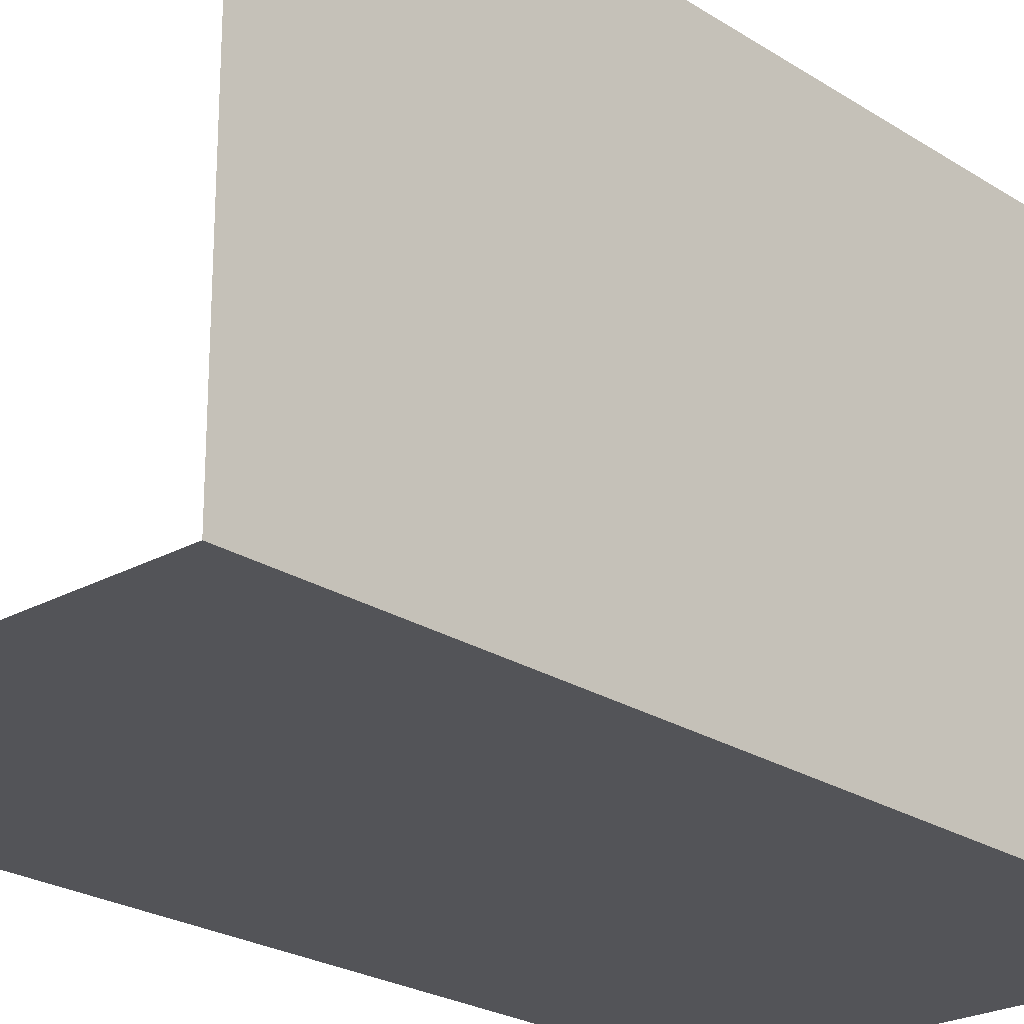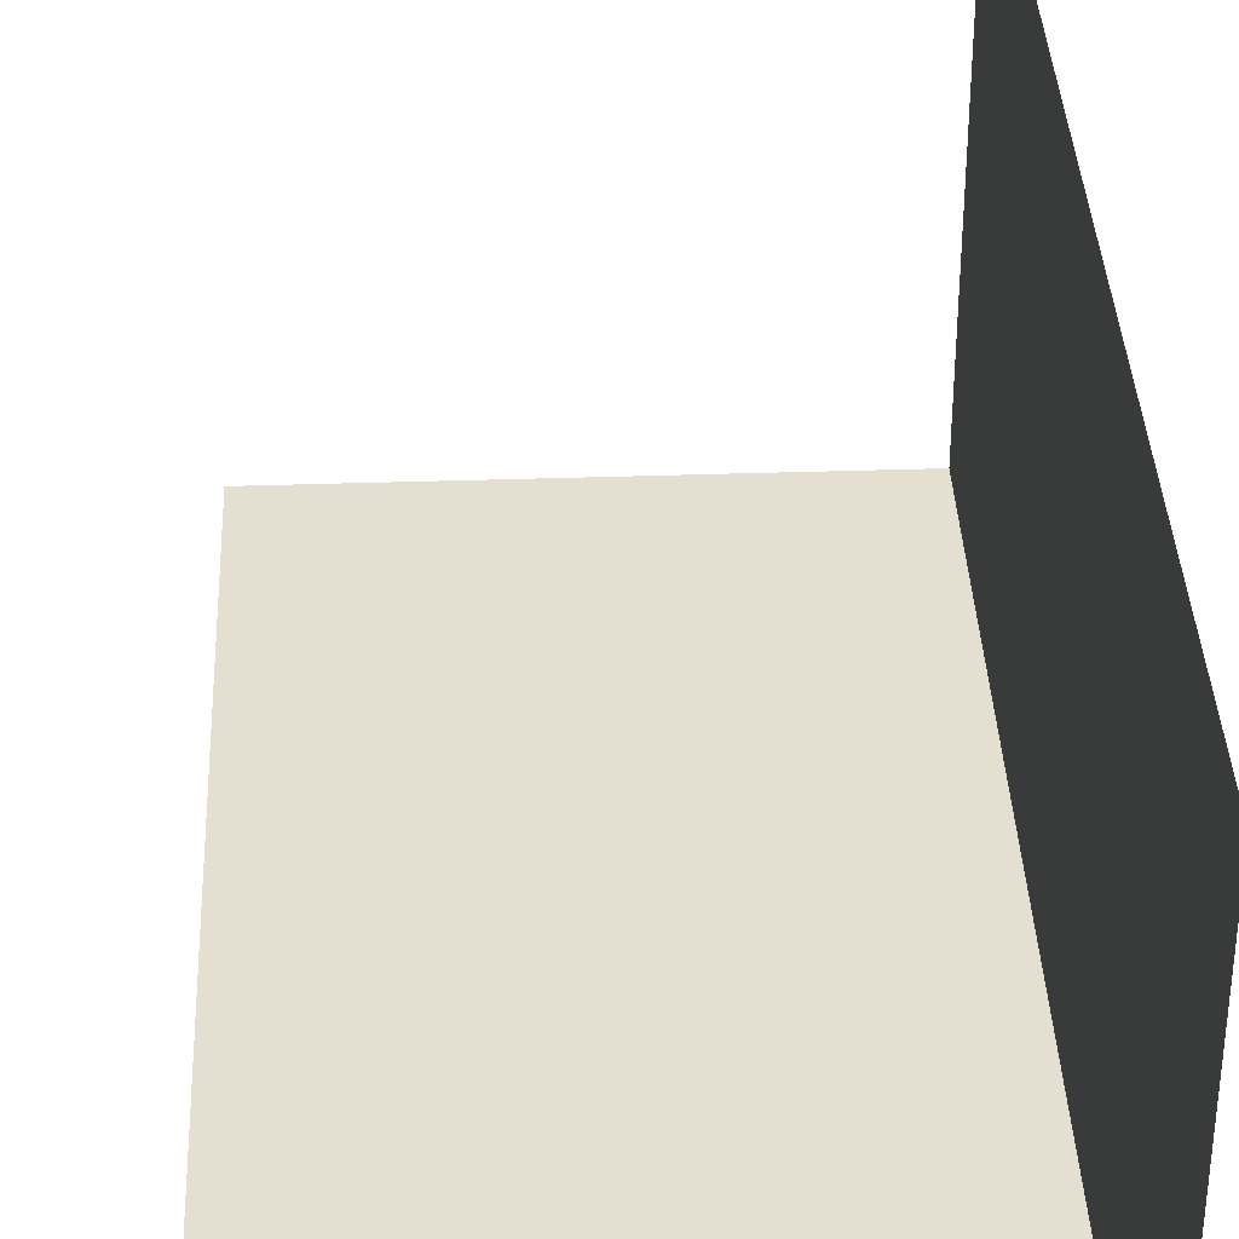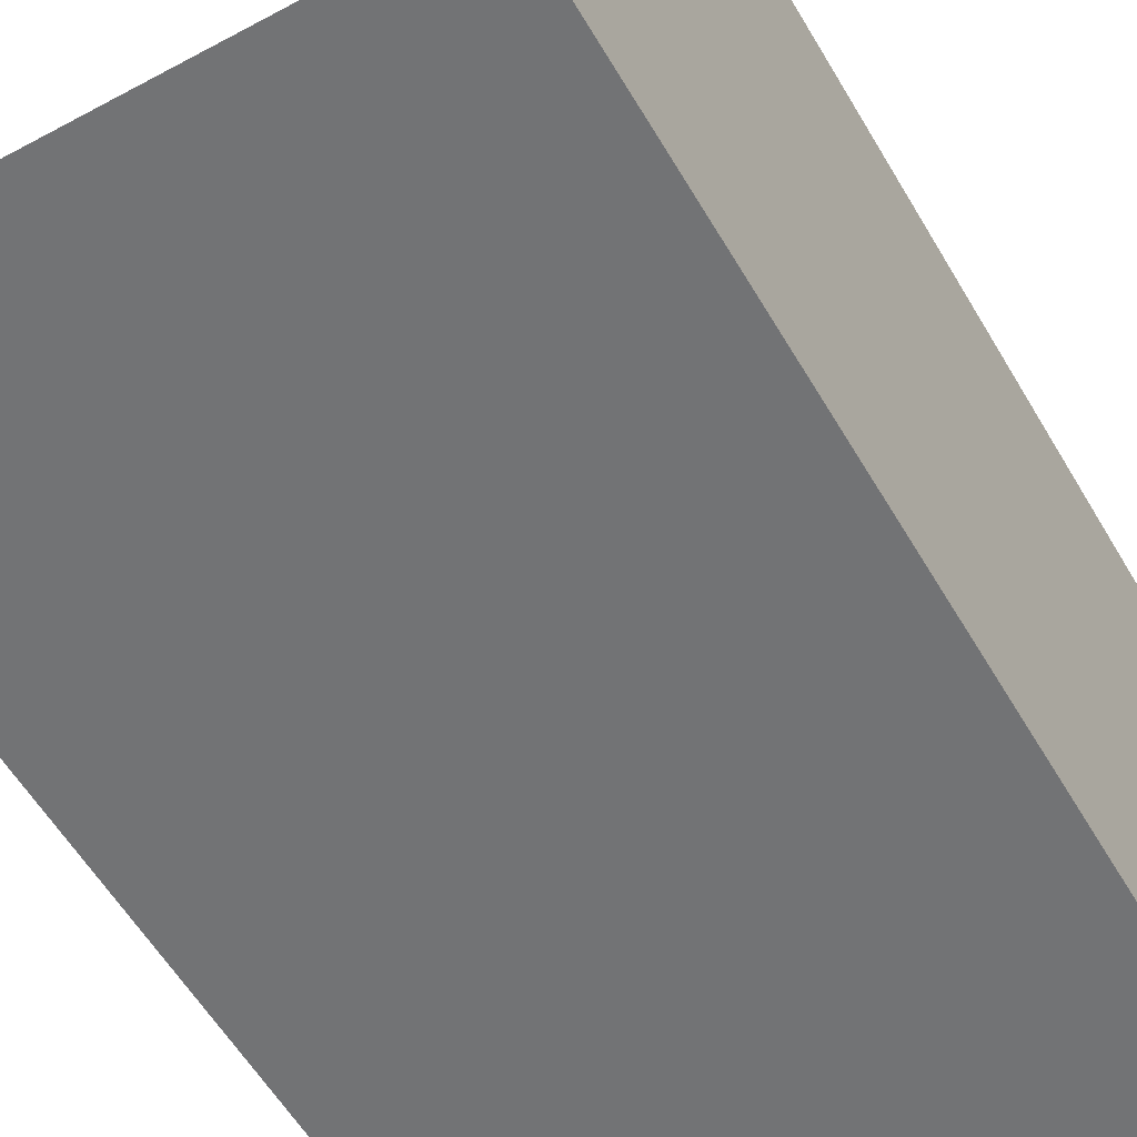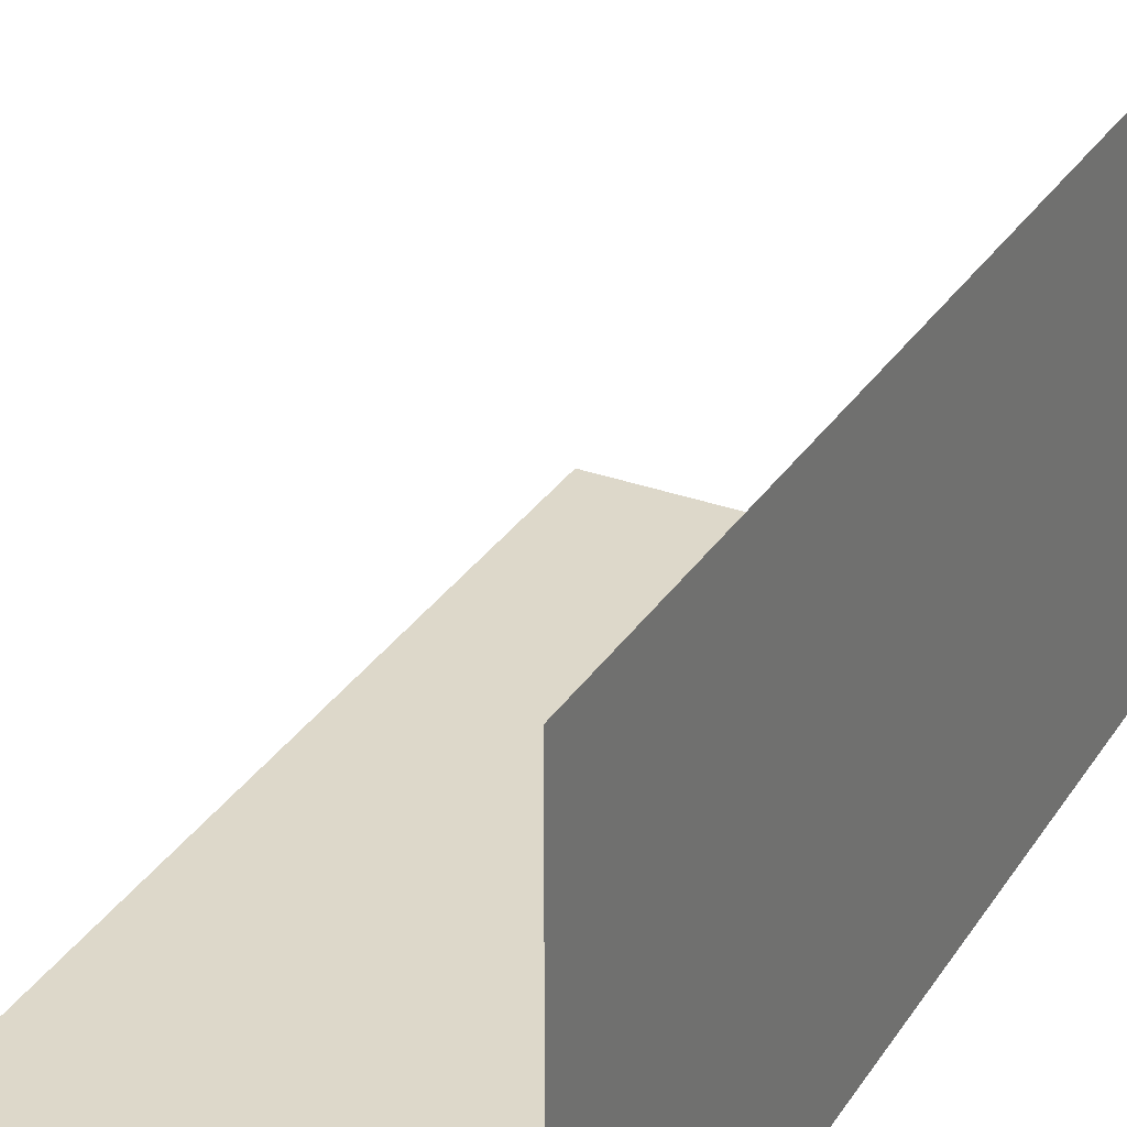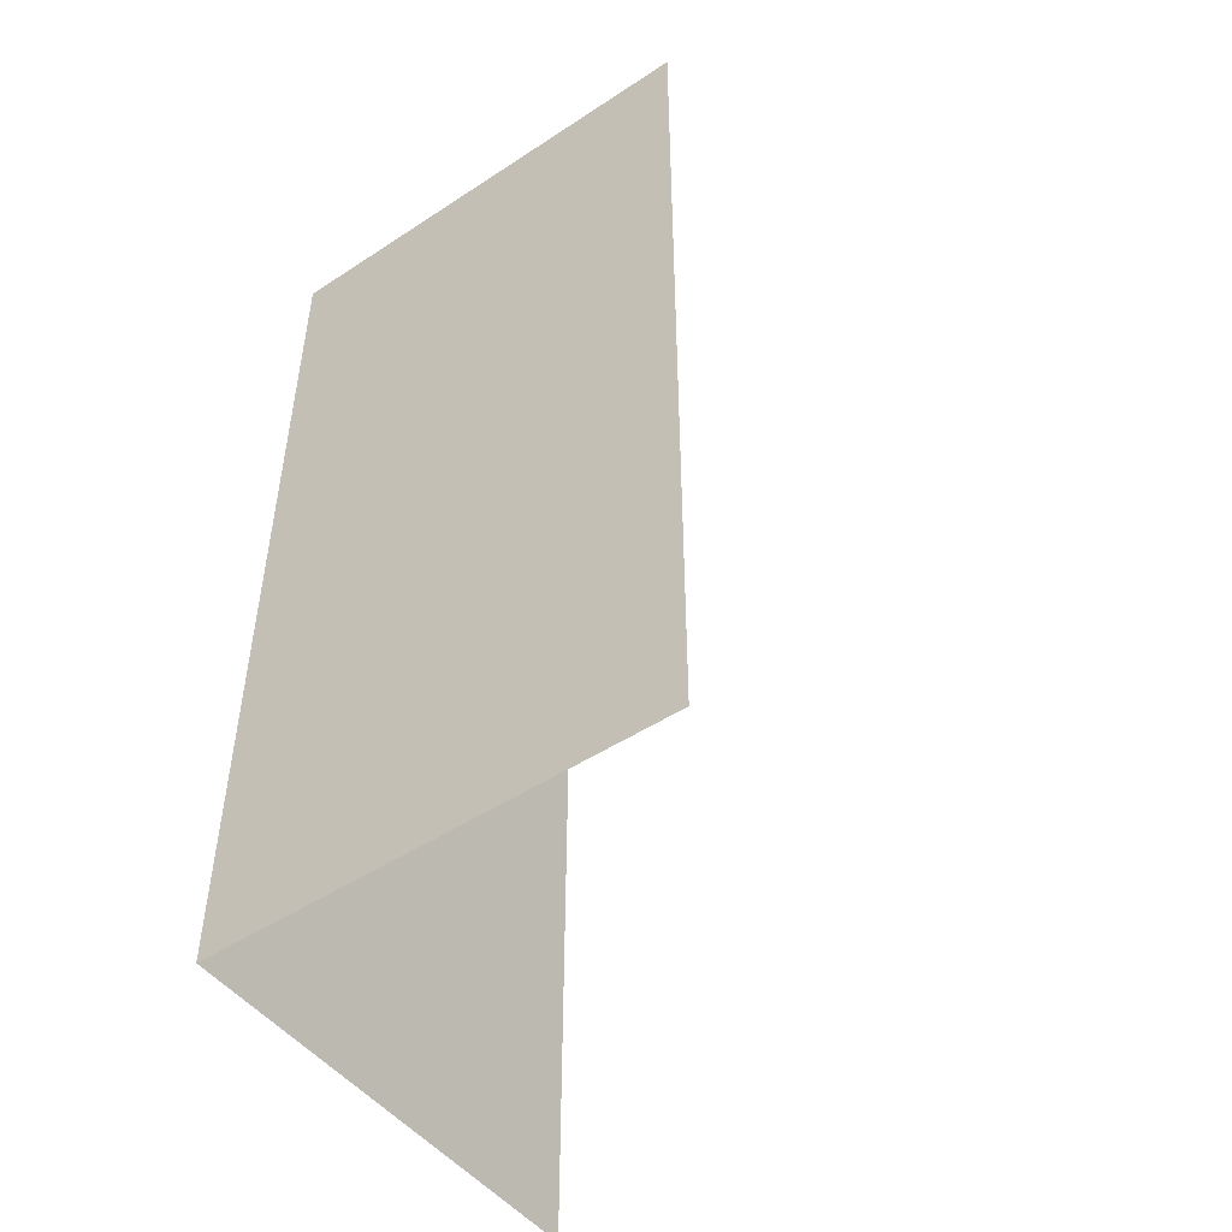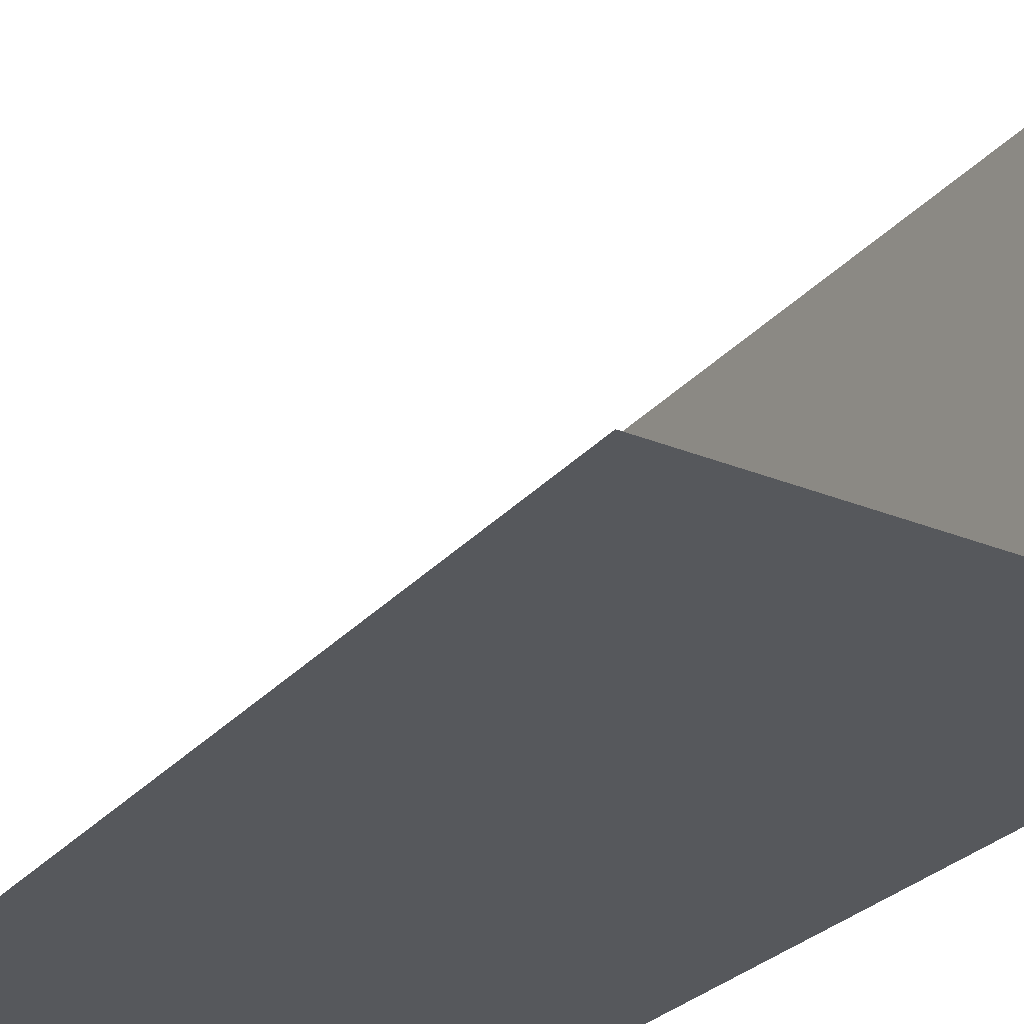
<metadata>
{"format":"obj","ext":"obj","renderer":"f3d","projection":"perspective","resolution":1024,"background":"white","views":[{"elev":-23.6,"azim":42.9,"up":"+Z"},{"elev":36.7,"azim":-2.5,"up":"+Z"},{"elev":-55.9,"azim":29.7,"up":"+Z"},{"elev":31.0,"azim":27.5,"up":"+Z"},{"elev":-48.7,"azim":-143.9,"up":"+Y"},{"elev":-28.1,"azim":-31.9,"up":"+Z"}]}
</metadata>
<code>
g default
v 0.25 -0.5 -0.25
v 0.25 0.5 -0.25
v -0.25 -0.5 -0.25
v -0.25 0.5 -0.25
v 0.25 -0.5 0.25
v 0.25 0.5 0.25
g W_C_I_1x0_5 Inside_Corner
f 1 2 4 3
f 2 1 5 6

</code>
